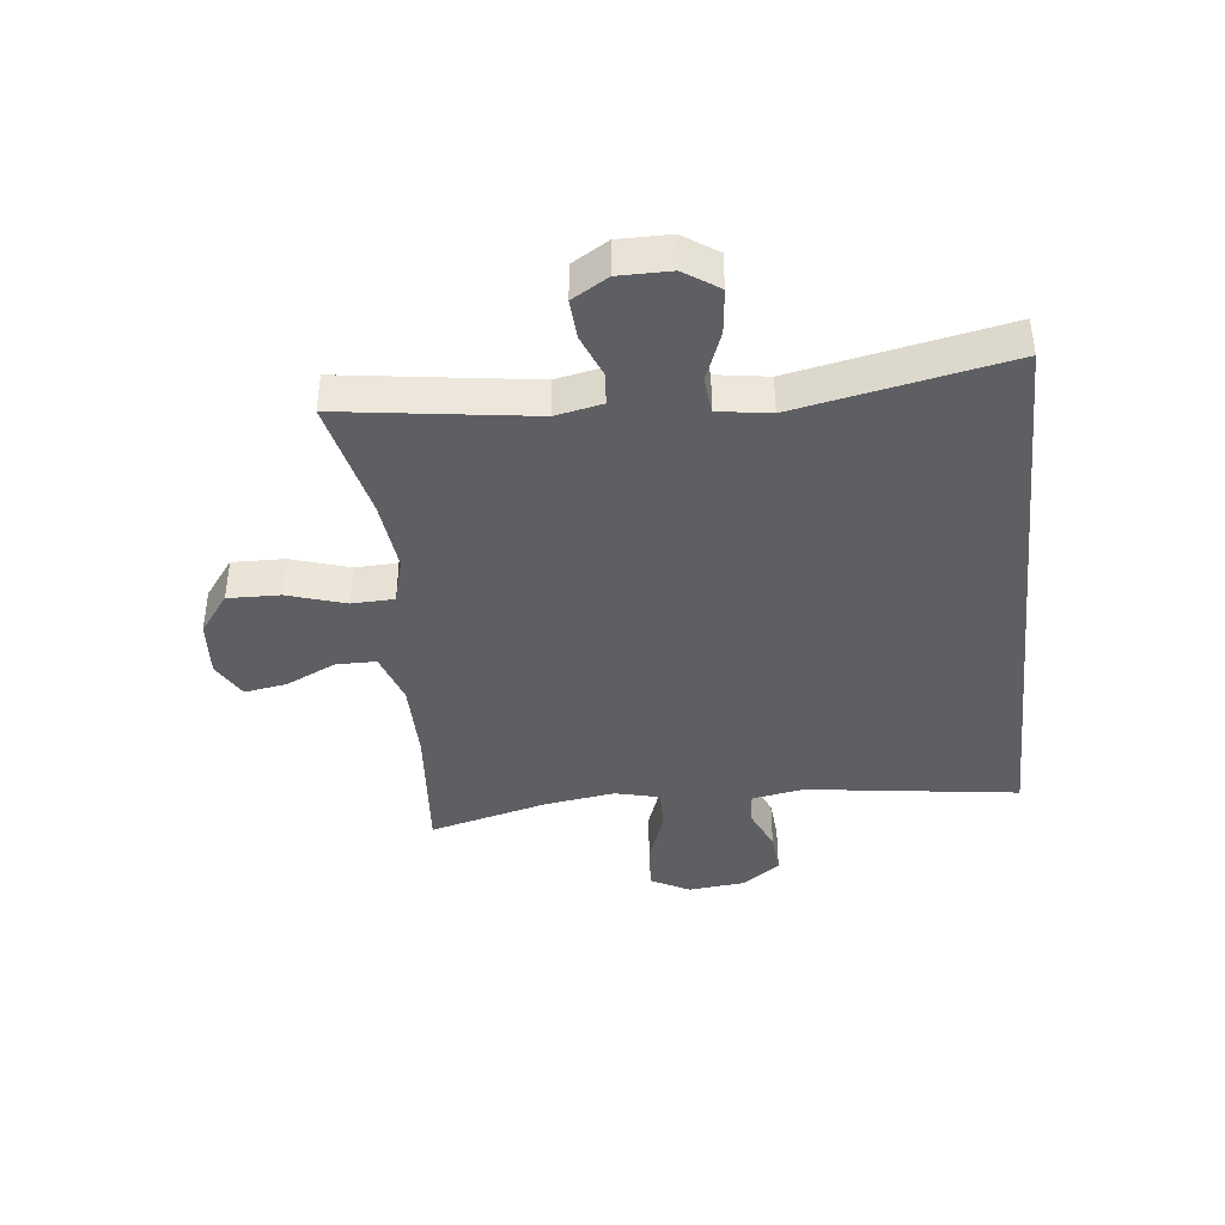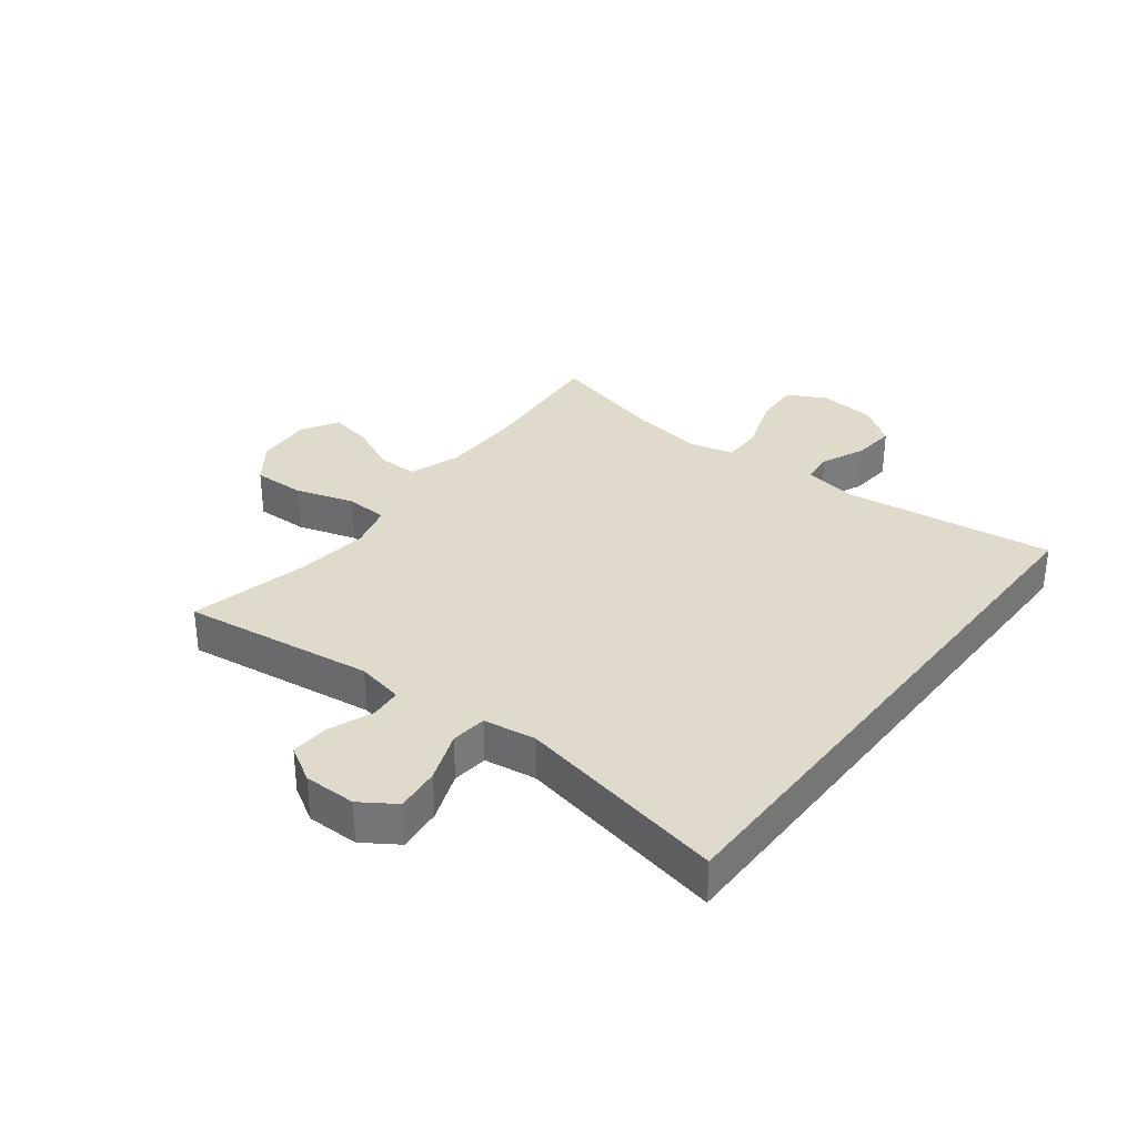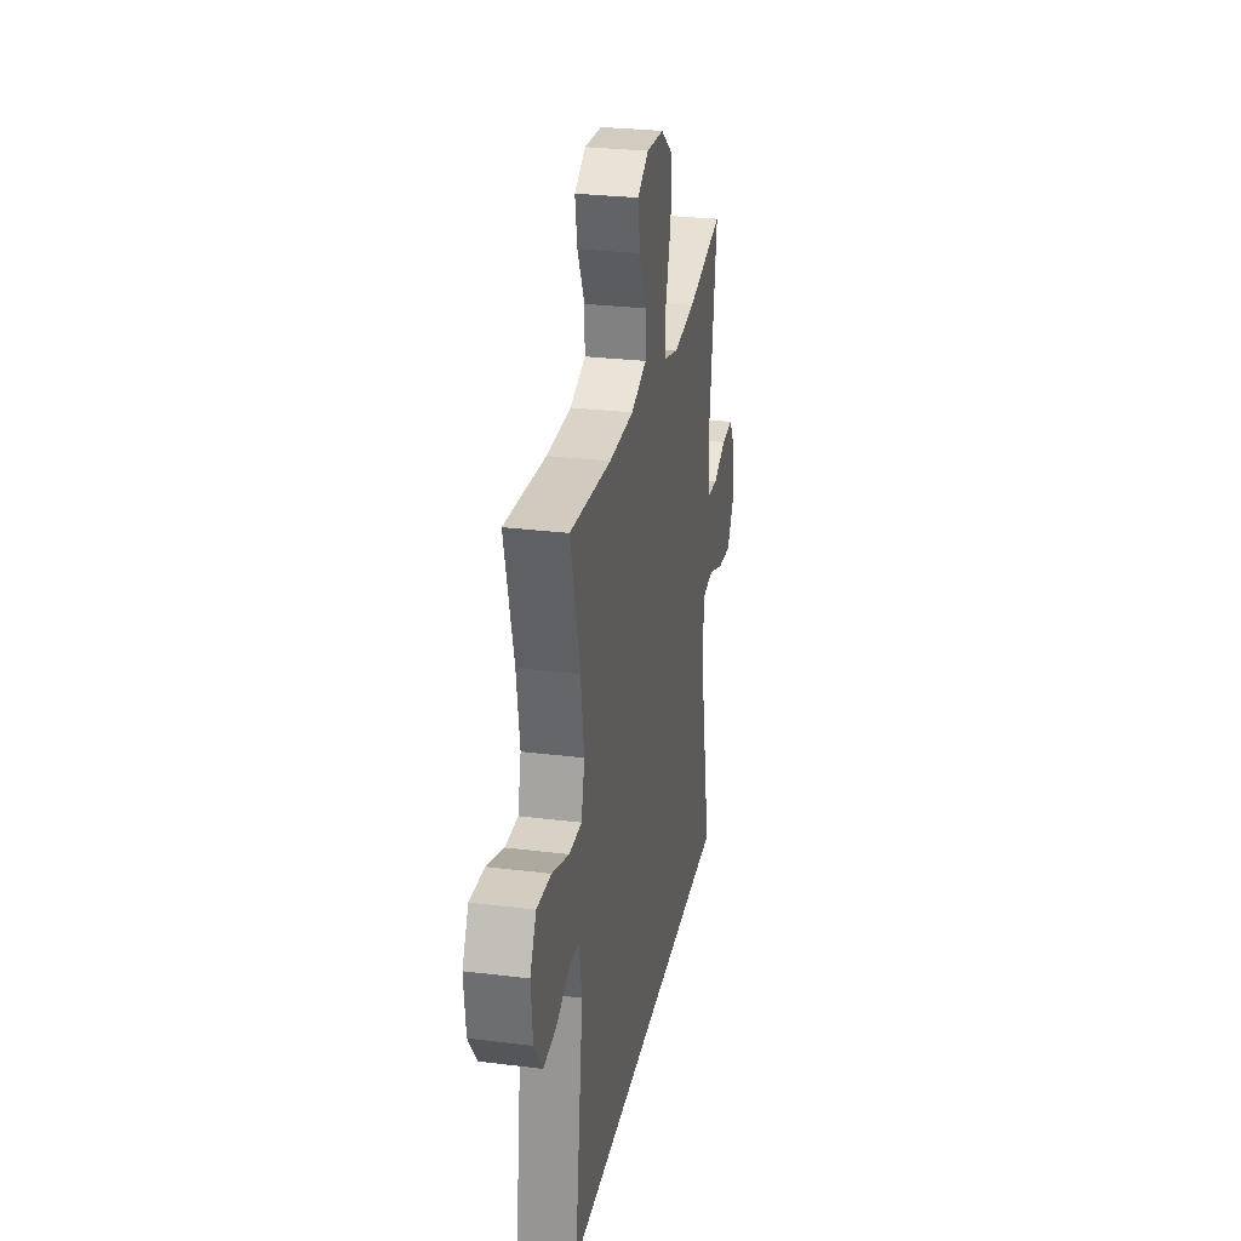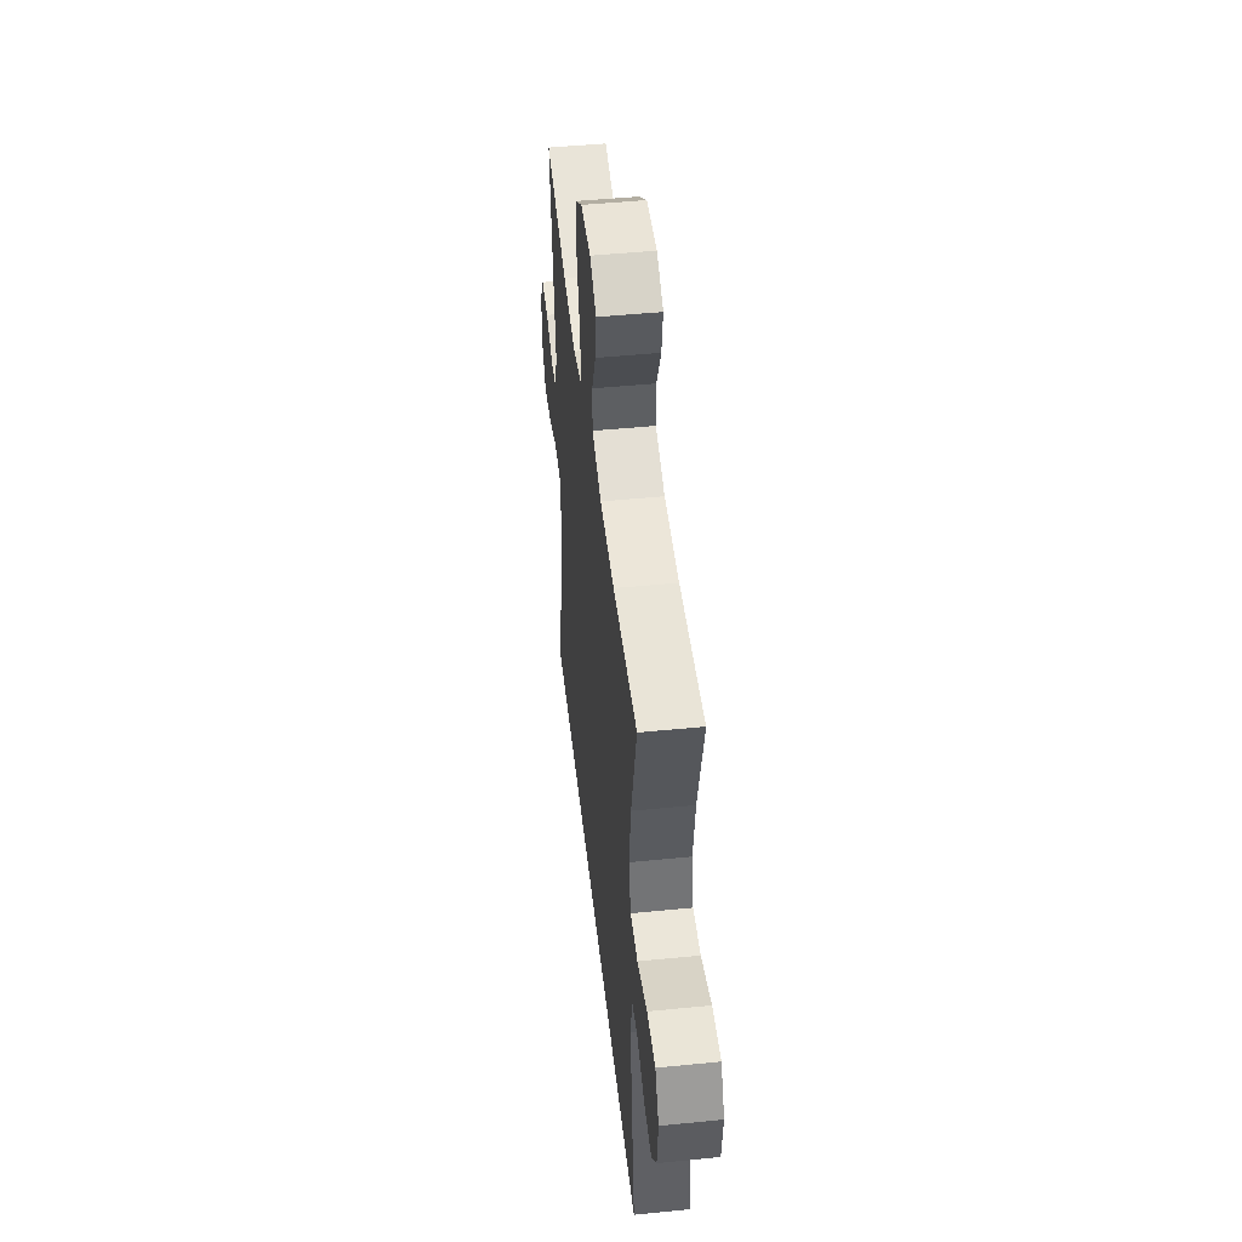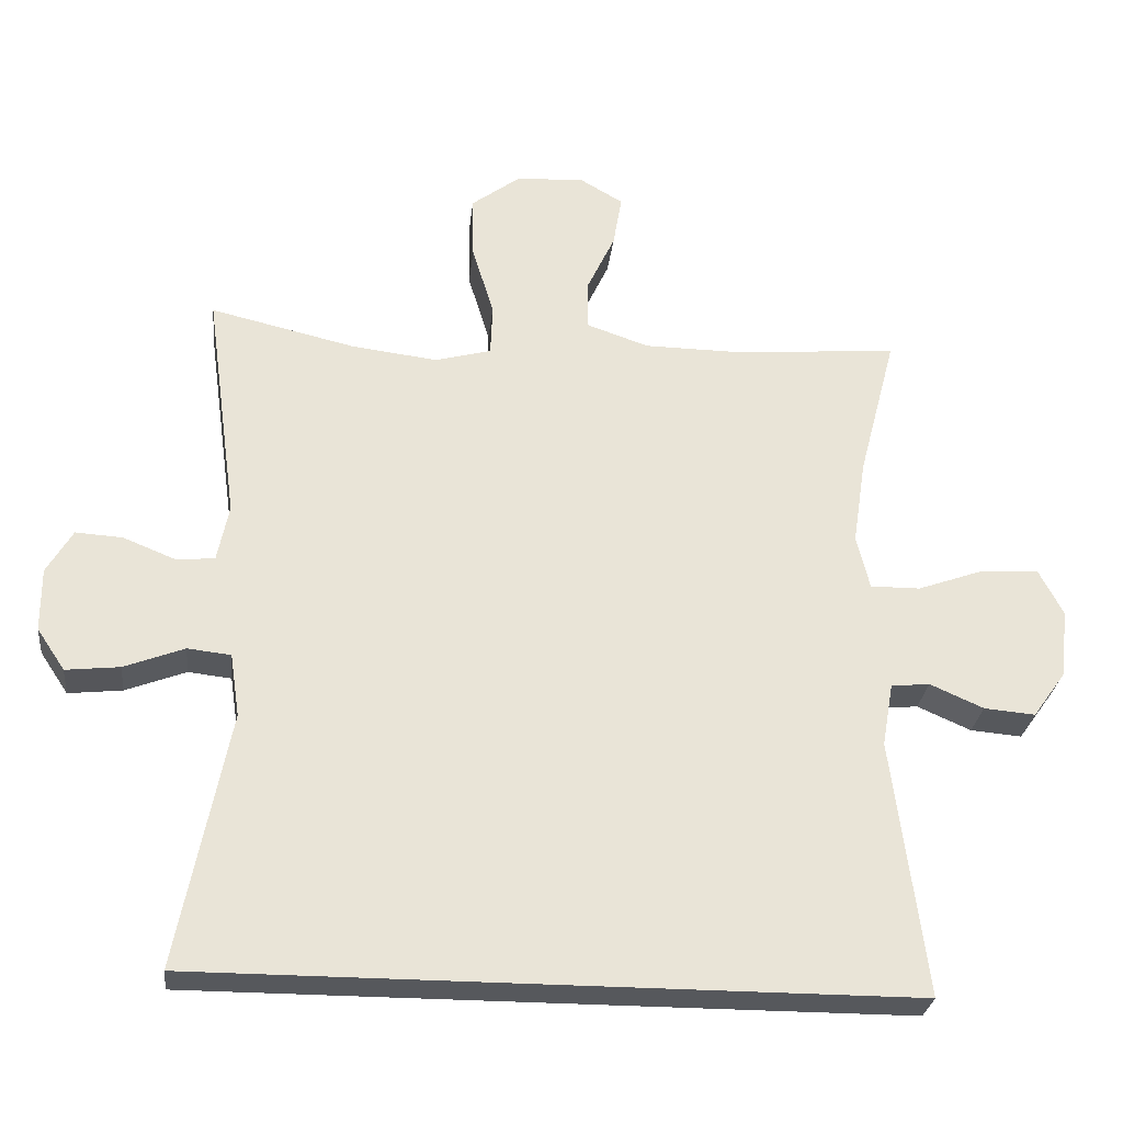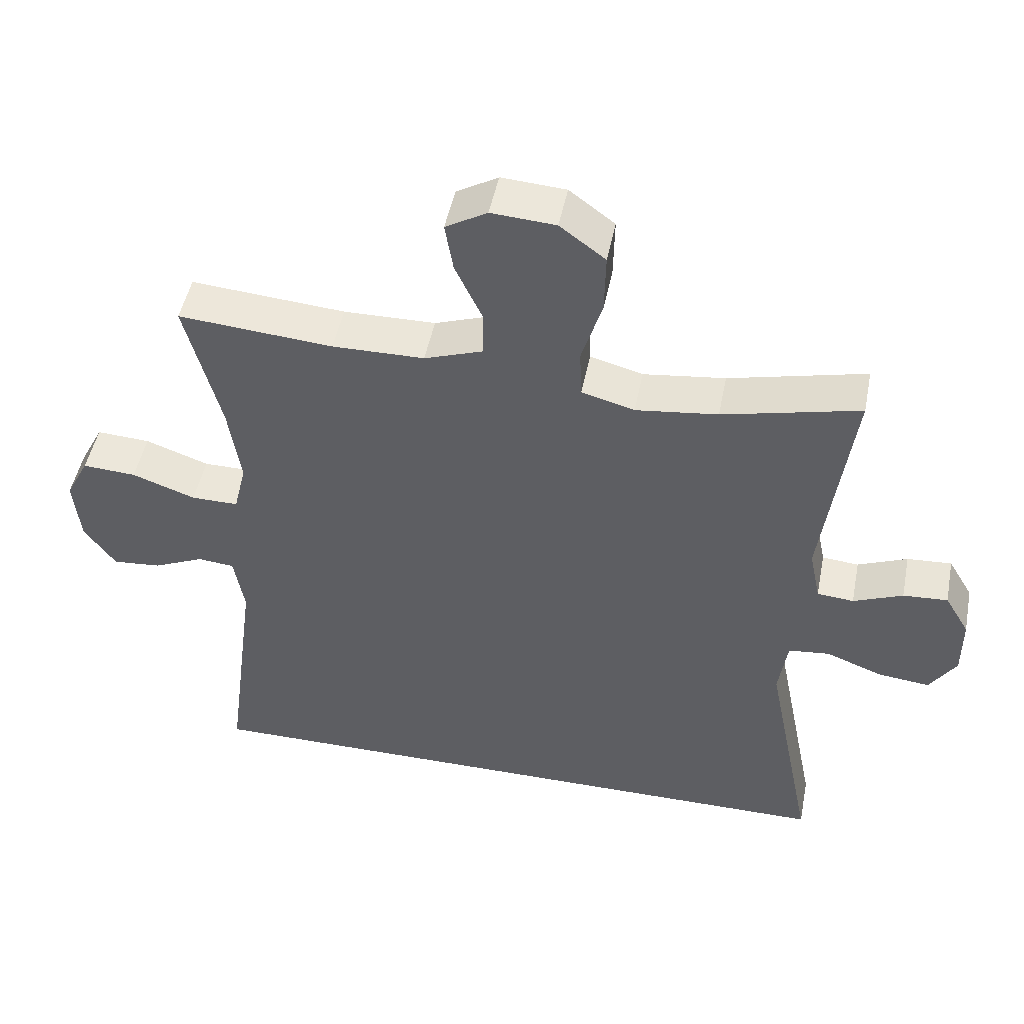
<metadata>
{"format":"obj","ext":"obj","renderer":"f3d","projection":"perspective","resolution":1024,"background":"white","views":[{"elev":-41.2,"azim":96.1,"up":"+Y"},{"elev":33.0,"azim":127.6,"up":"+Y"},{"elev":27.8,"azim":-79.2,"up":"+Z"},{"elev":47.9,"azim":-96.4,"up":"+Z"},{"elev":-27.8,"azim":173.7,"up":"+Z"},{"elev":48.0,"azim":11.1,"up":"+Z"}]}
</metadata>
<code>
o path702
v 0.3025 0.0375 0.4218
v 0.1808 0.0375 0.4068
v 0.1021 0.0375 0.4279
v 0.09936 0.0375 0.5004
v 0.1298 0.0375 0.599
v 0.1317 0.0375 0.6881
v 0.06409 0.0375 0.7383
v -0.03171 0.0375 0.7448
v -0.09363 0.0375 0.7088
v -0.0813 0.0375 0.6362
v -0.04116 0.0375 0.5513
v -0.04131 0.0375 0.4832
v -0.1287 0.0375 0.453
v -0.2655 0.0375 0.4512
v -0.4955 0.0375 0.4698
v -0.4431 0.0375 0.2682
v -0.425 0.0375 0.1485
v -0.4433 0.0375 0.07238
v -0.5135 0.0375 0.07278
v -0.6078 0.0375 0.1064
v -0.6876 0.0375 0.1111
v -0.7222 0.0375 0.04501
v -0.712 0.0375 -0.05111
v -0.6653 0.0375 -0.1161
v -0.5933 0.0375 -0.1099
v -0.5179 0.0375 -0.07672
v -0.4637 0.0375 -0.08196
v -0.4482 0.0375 -0.1706
v -0.4955 0.0375 -0.5319
v 0.5064 0.0375 -0.5319
v 0.4341 0.0375 -0.172
v 0.4473 0.0375 -0.0829
v 0.5083 0.0375 -0.07613
v 0.5934 0.0375 -0.1084
v 0.6694 0.0375 -0.1166
v 0.7089 0.0375 -0.05748
v 0.7089 0.0375 0.03152
v 0.6724 0.0375 0.09289
v 0.6062 0.0375 0.08866
v 0.5327 0.0375 0.05896
v 0.4783 0.0375 0.06349
v 0.4619 0.0375 0.1434
v 0.5064 0.0375 0.4698
v 0.3025 -0.0375 0.4218
v 0.1808 -0.0375 0.4068
v 0.1021 -0.0375 0.4279
v 0.09936 -0.0375 0.5004
v 0.1298 -0.0375 0.599
v 0.1317 -0.0375 0.6881
v 0.06409 -0.0375 0.7383
v -0.03171 -0.0375 0.7448
v -0.09363 -0.0375 0.7088
v -0.0813 -0.0375 0.6362
v -0.04116 -0.0375 0.5513
v -0.04131 -0.0375 0.4832
v -0.1287 -0.0375 0.453
v -0.2655 -0.0375 0.4512
v -0.4955 -0.0375 0.4698
v -0.4431 -0.0375 0.2682
v -0.425 -0.0375 0.1485
v -0.4433 -0.0375 0.07238
v -0.5135 -0.0375 0.07278
v -0.6078 -0.0375 0.1064
v -0.6876 -0.0375 0.1111
v -0.7222 -0.0375 0.04501
v -0.712 -0.0375 -0.05111
v -0.6653 -0.0375 -0.1161
v -0.5933 -0.0375 -0.1099
v -0.5179 -0.0375 -0.07672
v -0.4637 -0.0375 -0.08196
v -0.4482 -0.0375 -0.1706
v -0.4955 -0.0375 -0.5319
v 0.5064 -0.0375 -0.5319
v 0.4341 -0.0375 -0.172
v 0.4473 -0.0375 -0.0829
v 0.5083 -0.0375 -0.07613
v 0.5934 -0.0375 -0.1084
v 0.6694 -0.0375 -0.1166
v 0.7089 -0.0375 -0.05748
v 0.7089 -0.0375 0.03152
v 0.6724 -0.0375 0.09289
v 0.6062 -0.0375 0.08866
v 0.5327 -0.0375 0.05896
v 0.4783 -0.0375 0.06349
v 0.4619 -0.0375 0.1434
v 0.5064 -0.0375 0.4698
v 0.06409 0.0375 0.7383
v -0.03171 0.0375 0.7448
v -0.09363 0.0375 0.7088
v -0.09363 0.0375 0.7088
v 0.1317 0.0375 0.6881
v -0.0813 0.0375 0.6362
v 0.1298 0.0375 0.599
v -0.04116 0.0375 0.5513
v 0.09936 0.0375 0.5004
v -0.04131 0.0375 0.4832
v -0.04131 0.0375 0.4832
v 0.1021 0.0375 0.4279
v 0.1021 0.0375 0.4279
v -0.1287 0.0375 0.453
v -0.2655 0.0375 0.4512
v -0.4955 0.0375 0.4698
v -0.4955 0.0375 0.4698
v 0.5064 0.0375 0.4698
v 0.5064 0.0375 0.4698
v 0.3025 0.0375 0.4218
v 0.1808 0.0375 0.4068
v -0.4431 0.0375 0.2682
v -0.425 0.0375 0.1485
v 0.4619 0.0375 0.1434
v -0.4433 0.0375 0.07238
v -0.4433 0.0375 0.07238
v 0.4783 0.0375 0.06349
v 0.4783 0.0375 0.06349
v -0.6078 0.0375 0.1064
v -0.6876 0.0375 0.1111
v -0.6876 0.0375 0.1111
v -0.7222 0.0375 0.04501
v -0.5135 0.0375 0.07278
v 0.7089 0.0375 0.03152
v 0.6724 0.0375 0.09289
v 0.6724 0.0375 0.09289
v 0.6062 0.0375 0.08866
v 0.5327 0.0375 0.05896
v -0.712 0.0375 -0.05111
v 0.7089 0.0375 -0.05748
v -0.6653 0.0375 -0.1161
v 0.6694 0.0375 -0.1166
v 0.6694 0.0375 -0.1166
v 0.5934 0.0375 -0.1084
v 0.5083 0.0375 -0.07613
v 0.4473 0.0375 -0.0829
v 0.4473 0.0375 -0.0829
v -0.5179 0.0375 -0.07672
v -0.4637 0.0375 -0.08196
v -0.4637 0.0375 -0.08196
v -0.5933 0.0375 -0.1099
v -0.4482 0.0375 -0.1706
v 0.4341 0.0375 -0.172
v 0.5064 0.0375 -0.5319
v 0.5064 0.0375 -0.5319
v -0.4955 0.0375 -0.5319
v -0.4955 0.0375 -0.5319
v 0.06409 -0.0375 0.7383
v -0.03171 -0.0375 0.7448
v -0.09363 -0.0375 0.7088
v -0.09363 -0.0375 0.7088
v 0.1317 -0.0375 0.6881
v -0.0813 -0.0375 0.6362
v 0.1298 -0.0375 0.599
v -0.04116 -0.0375 0.5513
v 0.09936 -0.0375 0.5004
v -0.04131 -0.0375 0.4832
v -0.04131 -0.0375 0.4832
v 0.1021 -0.0375 0.4279
v 0.1021 -0.0375 0.4279
v -0.1287 -0.0375 0.453
v -0.2655 -0.0375 0.4512
v -0.4955 -0.0375 0.4698
v -0.4955 -0.0375 0.4698
v 0.5064 -0.0375 0.4698
v 0.5064 -0.0375 0.4698
v 0.3025 -0.0375 0.4218
v 0.1808 -0.0375 0.4068
v -0.4431 -0.0375 0.2682
v -0.425 -0.0375 0.1485
v 0.4619 -0.0375 0.1434
v -0.4433 -0.0375 0.07238
v -0.4433 -0.0375 0.07238
v 0.4783 -0.0375 0.06349
v 0.4783 -0.0375 0.06349
v -0.6078 -0.0375 0.1064
v -0.6876 -0.0375 0.1111
v -0.6876 -0.0375 0.1111
v -0.7222 -0.0375 0.04501
v -0.5135 -0.0375 0.07278
v 0.7089 -0.0375 0.03152
v 0.6724 -0.0375 0.09289
v 0.6724 -0.0375 0.09289
v 0.6062 -0.0375 0.08866
v 0.5327 -0.0375 0.05896
v -0.712 -0.0375 -0.05111
v 0.7089 -0.0375 -0.05748
v -0.6653 -0.0375 -0.1161
v 0.6694 -0.0375 -0.1166
v 0.6694 -0.0375 -0.1166
v 0.5934 -0.0375 -0.1084
v 0.5083 -0.0375 -0.07613
v 0.4473 -0.0375 -0.0829
v 0.4473 -0.0375 -0.0829
v -0.5179 -0.0375 -0.07672
v -0.4637 -0.0375 -0.08196
v -0.4637 -0.0375 -0.08196
v -0.5933 -0.0375 -0.1099
v -0.4482 -0.0375 -0.1706
v 0.4341 -0.0375 -0.172
v 0.5064 -0.0375 -0.5319
v 0.5064 -0.0375 -0.5319
v -0.4955 -0.0375 -0.5319
v -0.4955 -0.0375 -0.5319
f 177 187 183
f 150 151 152
f 191 172 194
f 165 166 158
f 188 187 181
f 191 176 172
f 144 149 150
f 155 189 164
f 150 149 151
f 145 149 144
f 155 168 189
f 189 195 196
f 158 166 157
f 164 189 167
f 148 144 150
f 149 145 146
f 194 182 184
f 153 152 151
f 196 195 199
f 180 177 178
f 194 172 182
f 180 187 177
f 170 188 181
f 168 176 192
f 170 189 188
f 175 172 173
f 183 187 185
f 155 166 168
f 167 189 170
f 196 199 197
f 181 187 180
f 157 155 153
f 182 172 175
f 168 192 195
f 189 168 195
f 152 153 155
f 192 176 191
f 165 158 159
f 166 155 157
f 163 167 161
f 163 164 167
f 7 8 51 50
f 8 90 147 51
f 6 7 50 49
f 9 10 53 52
f 5 6 49 48
f 10 11 54 53
f 4 5 48 47
f 11 97 154 54
f 99 4 47 156
f 12 13 56 55
f 14 103 160 57
f 13 14 57 56
f 105 1 44 162
f 2 3 46 45
f 1 2 45 44
f 15 16 59 58
f 16 17 60 59
f 42 43 86 85
f 17 112 169 60
f 114 42 85 171
f 20 117 174 63
f 21 22 65 64
f 19 20 63 62
f 37 122 179 80
f 38 39 82 81
f 39 40 83 82
f 18 19 62 61
f 40 41 84 83
f 22 23 66 65
f 36 37 80 79
f 23 24 67 66
f 129 36 79 186
f 34 35 78 77
f 33 34 77 76
f 133 33 76 190
f 26 136 193 69
f 25 26 69 68
f 24 25 68 67
f 27 28 71 70
f 31 32 75 74
f 141 31 74 198
f 143 30 73 200
f 28 29 72 71
f 120 126 130
f 93 95 94
f 134 137 115
f 108 101 109
f 131 124 130
f 134 115 119
f 87 93 92
f 98 107 132
f 93 94 92
f 88 87 92
f 98 132 111
f 132 139 138
f 101 100 109
f 107 110 132
f 91 93 87
f 92 89 88
f 137 127 125
f 96 94 95
f 139 142 138
f 123 121 120
f 137 125 115
f 123 120 130
f 113 124 131
f 111 135 119
f 113 131 132
f 118 116 115
f 126 128 130
f 98 111 109
f 110 113 132
f 139 140 142
f 124 123 130
f 100 96 98
f 125 118 115
f 111 138 135
f 132 138 111
f 95 98 96
f 135 134 119
f 108 102 101
f 109 100 98
f 106 104 110
f 106 110 107

</code>
